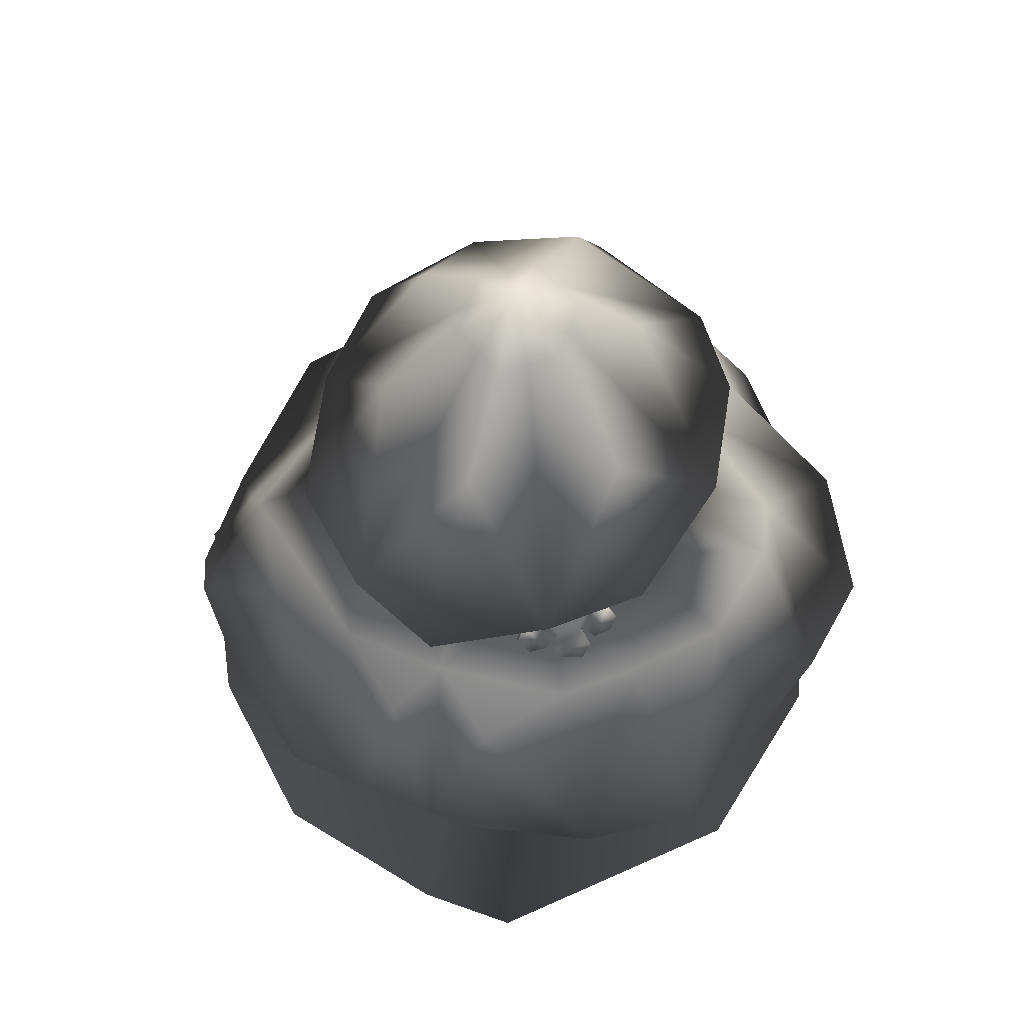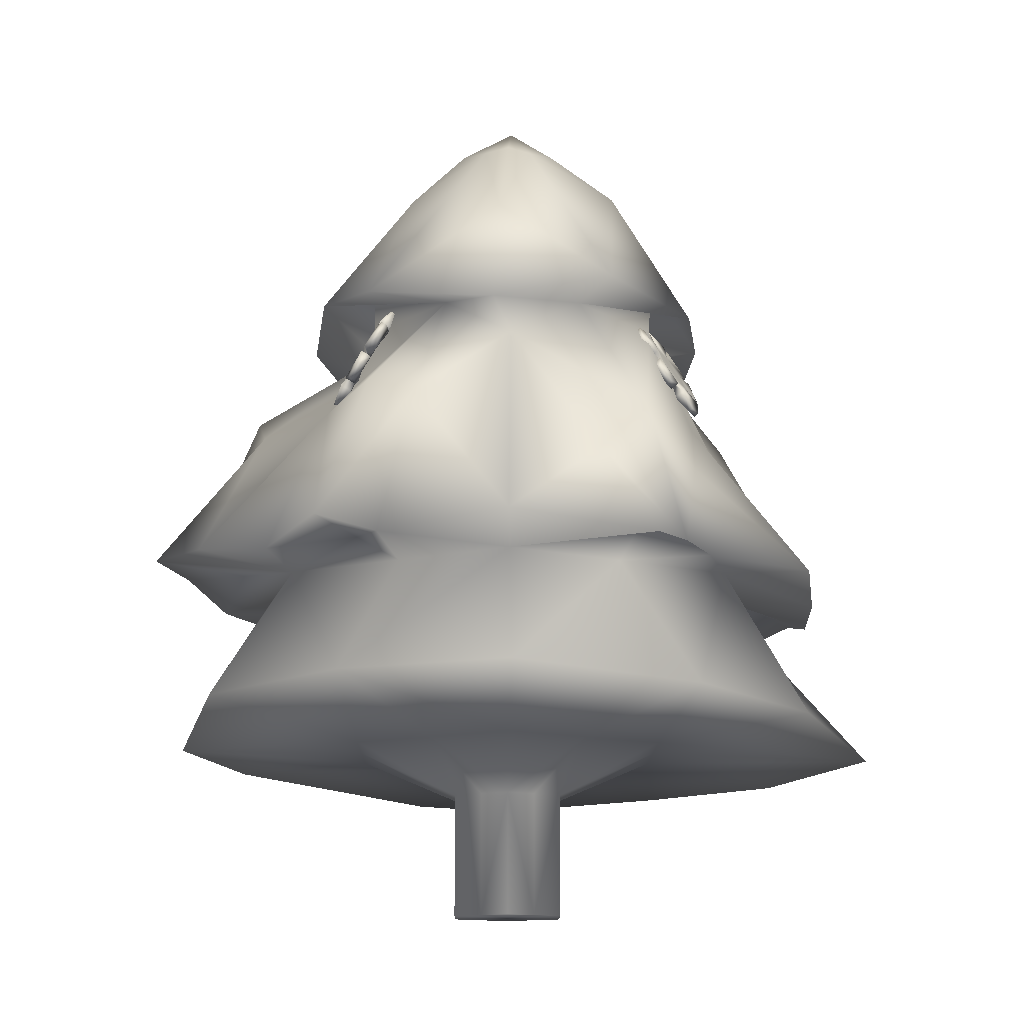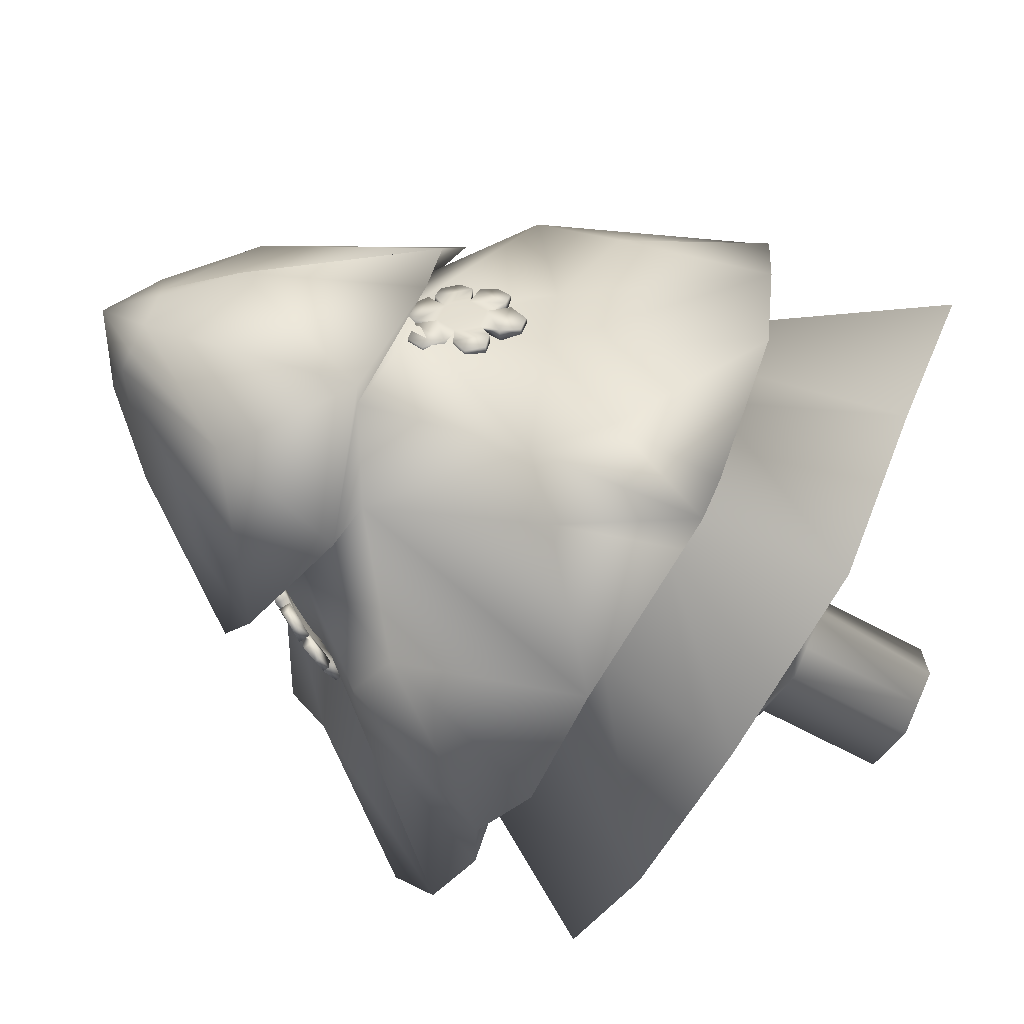
<metadata>
{"format":"obj","ext":"obj","renderer":"f3d","projection":"perspective","resolution":1024,"background":"white","views":[{"elev":62.6,"azim":17.2,"up":"+Y"},{"elev":-12.9,"azim":179.4,"up":"+Y"},{"elev":-70.7,"azim":-117.7,"up":"+Z"}]}
</metadata>
<code>
o Cylinder.006
v 0.6487 2.597 -0.8242
v 0.1484 3.442 -0.2741
v 0.2498 3.442 -0.2097
v 0.4756 3.177 -0.3528
v 0.9215 2.534 -0.07118
v 0.2498 3.442 -0.08076
v 0.2498 3.452 0.04816
v 0.5674 3.07 0.2477
v 0.4447 2.578 0.781
v 0.1484 3.442 0.1126
v 0.04707 3.442 0.1771
v 0.03299 3.174 0.5342
v -0.3823 2.492 0.78
v -0.0543 3.442 0.1126
v -0.1557 3.459 0.04816
v -0.4206 3.162 0.2141
v 0.04707 3.446 -0.3386
v 0.03081 3.612 -0.07154
v -0.3915 2.66 -0.8656
v -0.0543 3.442 -0.2741
v 0.09006 3.001 -0.8045
v -0.8123 2.548 -0.08554
v -0.1557 3.442 -0.08076
v -0.1557 3.442 -0.2097
v -0.4229 3.205 -0.3095
v 0.04767 -0.004083 -0.3126
v 0.1617 -0.004083 -0.2467
v 0.2757 -0.004083 -0.1809
v 0.2757 -0.004083 -0.04923
v 0.2757 -0.004083 0.08243
v 0.1617 -0.004083 0.1483
v 0.04767 -0.004083 0.2141
v -0.06635 -0.004083 0.1483
v -0.1804 -0.004083 0.08243
v -0.1804 -0.004083 -0.04923
v -0.1804 -0.004083 -0.1809
v -0.06635 -0.004083 -0.2467
v 0.4646 0.6292 1.412
v 0.5084 1.42 0.748
v 0.08509 1.49 0.931
v 0.05944 0.6011 1.384
v 0.3696 0.7137 0.5084
v 0.04767 0.7137 0.6943
v 0.5333 2.069 0.8281
v 0.3338 2.533 0.5215
v 0.03006 2.533 0.6065
v 0.02841 2.228 0.93
v 0.2516 1.93 1.061
v 0.1617 0.5144 0.1483
v 0.04767 0.5144 0.2141
v -0.6648 0.6398 1.203
v -0.4135 1.42 0.748
v -0.8745 1.42 0.4818
v -1.189 0.6415 0.674
v -0.06635 0.5144 0.1483
v -0.2743 0.7137 0.5084
v -0.5962 0.7137 0.3225
v -0.1804 0.5144 0.08243
v -0.2743 0.7137 -0.6069
v -0.7064 0.8346 -1.313
v 0.04084 0.9068 -1.473
v 0.04767 0.7137 -0.7928
v -0.4135 1.42 -0.8489
v 0.04744 1.42 -1.115
v -0.06635 0.5144 -0.2467
v 0.04767 0.5144 -0.3126
v -0.8613 2.069 -0.1211
v -0.5774 2.533 -0.05792
v -0.5774 2.533 -0.4442
v -0.7569 2.069 -0.4761
v -1.536 0.6772 -0.06721
v -0.8745 1.42 -0.05047
v -0.8745 1.42 -0.5828
v -1.198 0.7944 -0.7545
v -0.5962 0.7137 -0.04923
v -0.5962 0.7137 -0.421
v -0.1804 0.5144 -0.04923
v -0.1804 0.5144 -0.1809
v 0.2757 0.5144 -0.04923
v 0.2757 0.5144 0.08243
v 0.6916 0.7137 -0.04923
v 0.6916 0.7137 0.3225
v 1.48 0.7226 -0.05625
v 1.281 0.708 0.7133
v 1.107 1.402 -0.01395
v 0.9694 1.42 0.4818
v 0.1617 0.5144 -0.2467
v 0.2757 0.5144 -0.1809
v 0.3696 0.7137 -0.6069
v 0.6916 0.7137 -0.421
v 0.7336 0.8971 -1.249
v 1.289 0.8664 -0.763
v 0.5084 1.42 -0.8489
v 0.9694 1.42 -0.5828
v 0.7782 2.079 0.6361
v 0.6398 2.553 0.3258
v -0.2737 2.533 0.5215
v -0.4247 2.069 0.8281
v -0.1576 1.94 1.055
v -0.2593 2.609 -0.6374
v -0.5244 2.022 -1.083
v -0.7237 1.781 -0.9693
v 1.36 1.428 0.445
v 1.176 1.439 0.949
v 0.6375 2.533 -0.4442
v 0.6375 2.533 -0.05792
v 1.18 2.224 0.008496
v 1.129 2.085 -0.2847
v 0.7096 2.26 -0.5342
v -0.7644 1.378 -1.156
v -0.5185 1.574 -1.069
v -0.5774 2.533 0.3284
v -0.9656 2.207 0.4158
v -0.8324 1.907 0.6577
v -0.2613 1.491 1.269
v -0.6337 1.24 1.142
v 0.7594 1.427 1.19
v 1.339 1.464 -0.8363
v 1.59 1.524 -0.3024
v -1.315 1.367 -0.0849
v -1.214 1.394 -0.7628
v -0.5421 1.423 -1.402
v -1.034 1.501 0.4909
v -1.341 1.346 0.3704
v 0.2893 1.485 1.299
v 0.05735 1.638 1.031
v 1.076 2.097 0.3611
v 1.232 1.516 -0.01724
v 0.634 2.156 -1.011
v 0.3194 2.609 -0.6374
v 0.81 2.045 -0.8599
v 0.6739 1.486 -0.9859
v 1.043 1.429 -1.03
v 0.5778 1.435 -1.343
v 0.8358 1.528 -1.24
v 0.05468 1.486 -1.55
v -0.6557 1.401 -1.332
v -0.3291 1.836 -1.149
v -1.079 1.312 0.7593
v -1.095 1.905 0.2525
v 0.08008 1.555 1.323
v 0.116 2.489 -1.114
v -0.7462 2.423 0.4094
v 0.7537 2.438 0.4576
v 0.8604 2.633 -0.5023
v -0.7494 2.575 -0.5184
v -0.5869 2.791 -0.4093
v -1.281 1.382 0.5287
v 0.4474 2.091 -1.066
v 1.5 1.525 0.1268
v 0.03906 2.427 -0.8105
v -0.002177 2.487 0.9594
v 0.02777 2.775 0.7155
v 0.6408 2.765 -0.4043
v 0.7336 2.321 -0.5077
v 0.7074 2.306 -0.5032
v 0.7473 2.228 -0.471
v 0.7891 2.252 -0.4781
v 0.6967 2.398 -0.4616
v 0.722 2.39 -0.3841
v 0.7749 2.28 -0.4499
v 0.6487 2.466 -0.5118
v 0.6287 2.536 -0.4631
v 0.7102 2.421 -0.378
v 0.6377 2.457 -0.6079
v 0.6115 2.442 -0.6035
v 0.5612 2.5 -0.6345
v 0.604 2.525 -0.6418
v 0.7226 2.312 -0.6038
v 0.6746 2.38 -0.654
v 0.6964 2.296 -0.5994
v 0.6484 2.364 -0.6495
v 0.6424 2.339 -0.7232
v 0.713 2.239 -0.6495
v 0.6682 2.386 -0.7257
v 0.6113 2.505 -0.6549
v 0.6705 2.383 -0.4572
v 0.6225 2.451 -0.5073
v 0.5444 2.572 -0.5912
v 0.5615 2.582 -0.5941
v 0.5792 2.515 -0.4772
v 0.622 2.54 -0.4845
v 0.5516 2.578 -0.5282
v 0.5687 2.588 -0.5311
v 0.6234 2.431 -0.7597
v 0.594 2.492 -0.7231
v 0.571 2.482 -0.648
v 0.6279 2.363 -0.7188
v 0.5732 2.48 -0.7195
v 0.6026 2.419 -0.7562
v 0.6787 2.289 -0.7562
v 0.7141 2.239 -0.7192
v 0.7515 2.261 -0.656
v 0.6809 2.361 -0.7298
v 0.698 2.3 -0.7595
v 0.7334 2.25 -0.7225
v 0.5843 2.511 -0.4555
v 0.6031 2.528 -0.3728
v 0.626 2.541 -0.3767
v 0.6658 2.395 -0.3704
v 0.6451 2.468 -0.3289
v 0.668 2.481 -0.3328
v 0.7374 2.258 -0.4436
v 0.7781 2.276 -0.3792
v 0.7565 2.264 -0.3756
v 0.6846 2.369 -0.3777
v 0.7476 2.34 -0.3413
v 0.7261 2.327 -0.3376
v 0.7297 2.213 -0.6247
v 0.7715 2.237 -0.6318
v 0.8014 2.172 -0.5868
v 0.7821 2.161 -0.5835
v 0.8095 2.179 -0.5158
v 0.7902 2.168 -0.5125
v -0.6933 2.321 -0.4389
v -0.6688 2.306 -0.4288
v -0.685 2.228 -0.4777
v -0.7242 2.252 -0.494
v -0.6377 2.399 -0.4576
v -0.6176 2.391 -0.5367
v -0.6972 2.28 -0.51
v -0.6242 2.466 -0.3893
v -0.5815 2.537 -0.4193
v -0.6045 2.422 -0.5354
v -0.6663 2.457 -0.3022
v -0.6418 2.441 -0.292
v -0.6161 2.499 -0.2386
v -0.6562 2.524 -0.2552
v -0.7354 2.311 -0.3519
v -0.7219 2.379 -0.2835
v -0.7109 2.296 -0.3417
v -0.6974 2.364 -0.2733
v -0.7317 2.338 -0.208
v -0.7515 2.238 -0.3086
v -0.7549 2.385 -0.2194
v -0.6693 2.505 -0.2482
v -0.6132 2.383 -0.4475
v -0.5997 2.451 -0.3791
v -0.5789 2.571 -0.2658
v -0.595 2.581 -0.2724
v -0.5472 2.515 -0.381
v -0.5873 2.54 -0.3976
v -0.5514 2.578 -0.3228
v -0.5674 2.588 -0.3295
v -0.7354 2.429 -0.1665
v -0.6911 2.491 -0.1814
v -0.6315 2.481 -0.2325
v -0.7171 2.362 -0.2037
v -0.6716 2.479 -0.1733
v -0.7159 2.417 -0.1584
v -0.7798 2.288 -0.1997
v -0.7897 2.238 -0.2503
v -0.7876 2.26 -0.3235
v -0.7678 2.36 -0.2229
v -0.7979 2.299 -0.2073
v -0.8079 2.249 -0.2578
v -0.5399 2.511 -0.4021
v -0.5116 2.529 -0.482
v -0.5331 2.542 -0.4908
v -0.5628 2.396 -0.5182
v -0.5234 2.469 -0.5418
v -0.5449 2.483 -0.5507
v -0.6621 2.259 -0.4955
v -0.662 2.277 -0.5715
v -0.6418 2.265 -0.5631
v -0.5825 2.37 -0.5222
v -0.6162 2.341 -0.5869
v -0.596 2.329 -0.5785
v -0.7523 2.213 -0.3386
v -0.7915 2.237 -0.3548
v -0.7924 2.172 -0.4092
v -0.7743 2.161 -0.4017
v -0.7614 2.18 -0.4735
v -0.7433 2.168 -0.466
v 0.4534 2.315 0.6693
v 0.4404 2.299 0.6464
v 0.4382 2.217 0.691
v 0.4589 2.242 0.7276
v 0.3866 2.385 0.6596
v 0.3285 2.366 0.7141
v 0.424 2.266 0.728
v 0.4029 2.459 0.5995
v 0.3417 2.522 0.6059
v 0.3141 2.395 0.7078
v 0.4859 2.464 0.5492
v 0.4729 2.449 0.5263
v 0.4723 2.511 0.4715
v 0.4935 2.536 0.5089
v 0.5365 2.319 0.6189
v 0.5527 2.394 0.5589
v 0.5235 2.304 0.5961
v 0.5397 2.379 0.536
v 0.6068 2.364 0.4985
v 0.583 2.254 0.5868
v 0.6137 2.411 0.5238
v 0.5108 2.519 0.5089
v 0.3736 2.369 0.6367
v 0.3899 2.444 0.5766
v 0.417 2.576 0.4786
v 0.4255 2.586 0.4936
v 0.3365 2.503 0.5538
v 0.3577 2.528 0.5912
v 0.3627 2.573 0.5115
v 0.3712 2.583 0.5265
v 0.6198 2.46 0.4719
v 0.5666 2.516 0.4642
v 0.4909 2.495 0.4737
v 0.5937 2.387 0.4886
v 0.5563 2.503 0.446
v 0.6095 2.448 0.4537
v 0.658 2.319 0.5147
v 0.6461 2.264 0.559
v 0.602 2.277 0.6205
v 0.6259 2.387 0.5322
v 0.6676 2.331 0.5316
v 0.6556 2.276 0.5759
v 0.3196 2.496 0.567
v 0.2509 2.501 0.6194
v 0.2623 2.514 0.6395
v 0.2921 2.369 0.669
v 0.2367 2.435 0.672
v 0.2481 2.449 0.692
v 0.4055 2.243 0.6953
v 0.3623 2.252 0.7599
v 0.3516 2.239 0.7411
v 0.3099 2.344 0.6814
v 0.3072 2.31 0.7519
v 0.2965 2.297 0.7331
v 0.5709 2.225 0.6106
v 0.5916 2.25 0.6472
v 0.572 2.179 0.6889
v 0.5624 2.168 0.672
v 0.5107 2.176 0.726
v 0.5011 2.164 0.7091
f 2 3 4
f 6 7 8
f 10 11 12
f 14 15 16
f 2 17 18
f 20 17 21
f 23 24 25
f 31 33 37
f 38 39 40
f 38 41 43
f 45 47 44
f 31 49 50
f 42 43 50
f 51 52 53
f 56 57 58
f 60 61 62
f 51 54 57
f 55 58 34
f 63 64 61
f 59 62 66
f 37 65 66
f 67 68 69
f 72 73 74
f 71 74 76
f 75 76 78
f 77 78 36
f 79 80 30
f 81 82 80
f 83 84 82
f 85 86 84
f 27 87 88
f 89 90 88
f 91 92 90
f 91 93 94
f 80 82 42
f 80 49 31
f 95 96 45
f 84 38 42
f 84 86 39
f 8 7 10
f 50 55 33
f 43 41 51
f 50 43 56
f 97 98 47
f 41 40 52
f 12 11 14
f 58 77 35
f 58 57 75
f 57 54 71
f 53 72 71
f 16 15 23
f 78 65 37
f 78 76 59
f 73 63 60
f 76 74 60
f 69 101 70
f 25 24 20
f 64 93 91
f 62 61 91
f 66 62 89
f 66 87 27
f 21 17 2
f 103 104 86
f 92 94 85
f 90 92 83
f 88 90 81
f 28 88 79
f 4 3 6
f 106 108 109
f 63 73 110
f 113 114 98
f 115 116 52
f 95 44 117
f 118 119 94
f 120 67 70
f 111 122 64
f 123 124 72
f 40 39 125
f 96 95 127
f 103 86 85
f 130 109 129
f 94 119 128
f 132 133 94
f 93 64 134
f 131 109 118
f 132 135 133
f 132 134 135
f 121 70 102
f 122 136 64
f 110 102 137
f 137 138 122
f 111 110 137
f 111 137 122
f 102 101 137
f 137 101 138
f 116 139 52
f 124 120 72
f 67 140 113
f 53 52 139
f 40 126 115
f 117 44 48
f 48 47 141
f 126 125 141
f 141 99 115
f 125 48 141
f 126 141 115
f 141 47 99
f 142 1 130
f 112 143 22
f 144 9 45
f 100 19 142
f 13 143 112
f 106 5 144
f 18 24 23
f 3 2 18
f 18 11 10
f 20 24 18
f 18 14 11
f 14 18 15
f 6 3 18
f 145 4 5
f 147 68 22
f 146 22 25
f 148 140 124
f 123 148 124
f 113 140 148
f 114 113 148
f 148 123 139
f 114 148 139
f 134 149 135
f 149 129 135
f 135 129 131
f 133 135 131
f 150 127 103
f 150 103 128
f 108 150 119
f 119 150 128
f 150 107 127
f 108 107 150
f 144 5 8
f 144 8 9
f 142 21 1
f 142 19 21
f 143 16 22
f 143 13 16
f 96 106 144
f 96 144 45
f 85 94 128
f 151 142 130
f 151 100 142
f 127 95 104
f 104 117 39
f 39 117 125
f 94 133 118
f 108 119 118
f 64 136 134
f 73 121 110
f 120 121 73
f 140 67 120
f 98 116 115
f 114 139 116
f 25 19 146
f 152 12 13
f 152 9 12
f 97 46 153
f 46 45 153
f 13 97 153
f 153 45 9
f 154 145 106
f 4 145 1
f 105 154 106
f 145 5 106
f 130 145 154
f 1 145 130
f 100 147 146
f 69 68 147
f 100 69 147
f 101 100 151
f 136 151 149
f 130 129 149
f 138 151 136
f 1 2 4
f 5 6 8
f 9 10 12
f 13 14 16
f 19 20 21
f 22 23 25
f 37 26 27
f 27 28 29
f 29 30 31
f 31 32 33
f 33 34 35
f 35 36 37
f 37 27 29
f 29 31 37
f 33 35 37
f 41 38 40
f 42 38 43
f 48 44 47
f 45 46 47
f 32 31 50
f 49 42 50
f 54 51 53
f 55 56 58
f 59 60 62
f 56 51 57
f 33 55 34
f 60 63 61
f 65 59 66
f 26 37 66
f 70 67 69
f 71 72 74
f 75 71 76
f 77 75 78
f 35 77 36
f 29 79 30
f 79 81 80
f 81 83 82
f 83 85 84
f 28 27 88
f 87 89 88
f 89 91 90
f 92 91 94
f 49 80 42
f 30 80 31
f 44 95 45
f 82 84 42
f 38 84 39
f 9 8 10
f 32 50 33
f 56 43 51
f 55 50 56
f 99 47 98
f 46 97 47
f 51 41 52
f 13 12 14
f 34 58 35
f 77 58 75
f 75 57 71
f 54 53 71
f 22 16 23
f 36 78 37
f 65 78 59
f 74 73 60
f 59 76 60
f 102 70 101
f 69 100 101
f 19 25 20
f 61 64 91
f 89 62 91
f 87 66 89
f 26 66 27
f 1 21 2
f 83 92 85
f 81 90 83
f 79 88 81
f 29 28 79
f 5 4 6
f 109 105 106
f 106 107 108
f 111 63 110
f 98 97 112
f 112 113 98
f 104 95 117
f 121 120 70
f 63 111 64
f 53 123 72
f 126 40 125
f 127 107 96
f 106 96 107
f 128 103 85
f 131 129 109
f 130 105 109
f 93 132 94
f 132 93 134
f 133 131 118
f 110 121 102
f 113 112 68
f 68 67 113
f 123 53 139
f 52 40 115
f 125 117 48
f 68 112 22
f 97 13 112
f 15 18 23
f 7 18 10
f 17 20 18
f 7 6 18
f 146 147 22
f 103 127 104
f 86 104 39
f 109 108 118
f 72 120 73
f 124 140 120
f 99 98 115
f 98 114 116
f 152 13 153
f 152 153 9
f 105 130 154
f 19 100 146
f 138 101 151
f 134 136 149
f 151 130 149
f 122 138 136
f 156 157 158
f 159 160 161
f 162 163 164
f 166 167 168
f 169 162 159
f 172 173 174
f 165 170 175
f 177 178 171
f 168 167 179
f 166 178 181
f 165 168 182
f 162 182 181
f 184 180 179
f 181 183 179
f 182 168 180
f 182 184 183
f 175 185 186
f 166 165 176
f 172 188 175
f 166 187 188
f 189 186 185
f 187 176 186
f 175 188 190
f 188 187 189
f 174 173 191
f 170 169 193
f 170 194 173
f 169 171 174
f 195 196 192
f 174 192 196
f 193 196 195
f 173 194 195
f 197 198 199
f 159 164 200
f 162 178 197
f 178 177 200
f 202 199 198
f 200 201 198
f 164 163 199
f 164 202 201
f 203 161 204
f 156 155 161
f 159 177 206
f 177 156 203
f 204 207 208
f 206 208 207
f 203 205 208
f 161 160 207
f 210 211 212
f 169 155 158
f 171 169 210
f 171 209 157
f 211 213 214
f 157 209 212
f 157 214 213
f 158 213 211
f 155 156 158
f 155 159 161
f 159 162 164
f 165 166 168
f 159 155 169
f 169 170 165
f 165 162 169
f 171 172 174
f 176 165 175
f 172 171 178
f 156 177 171
f 178 166 172
f 180 168 179
f 167 166 181
f 162 165 182
f 178 162 181
f 183 184 179
f 167 181 179
f 184 182 180
f 181 182 183
f 176 175 186
f 187 166 176
f 170 172 175
f 172 166 188
f 190 189 185
f 189 187 186
f 185 175 190
f 190 188 189
f 192 174 191
f 194 170 193
f 172 170 173
f 193 169 174
f 191 195 192
f 193 174 196
f 194 193 195
f 191 173 195
f 163 197 199
f 177 159 200
f 163 162 197
f 197 178 200
f 201 202 198
f 197 200 198
f 202 164 199
f 200 164 201
f 205 203 204
f 203 156 161
f 160 159 206
f 206 177 203
f 205 204 208
f 160 206 207
f 206 203 208
f 204 161 207
f 209 210 212
f 210 169 158
f 209 171 210
f 156 171 157
f 212 211 214
f 214 157 212
f 158 157 213
f 210 158 211
f 216 217 218
f 219 220 221
f 222 223 224
f 226 227 228
f 229 222 219
f 232 233 234
f 225 230 235
f 237 238 232
f 227 239 240
f 226 238 241
f 225 228 242
f 222 242 241
f 244 240 239
f 241 243 239
f 242 228 240
f 242 244 243
f 235 245 246
f 225 236 247
f 232 248 235
f 226 247 248
f 249 246 245
f 236 246 249
f 235 248 250
f 248 247 249
f 234 233 251
f 230 229 253
f 232 230 254
f 229 231 234
f 255 256 252
f 234 252 256
f 253 256 255
f 254 255 251
f 223 257 258
f 219 224 260
f 238 257 223
f 238 237 260
f 262 259 258
f 260 261 258
f 224 223 259
f 224 262 261
f 263 221 264
f 216 215 221
f 237 266 220
f 237 216 263
f 264 267 268
f 266 268 267
f 263 265 268
f 221 220 267
f 269 270 271
f 229 215 218
f 231 229 270
f 231 269 217
f 272 271 273
f 217 269 272
f 218 217 274
f 218 273 271
f 215 216 218
f 215 219 221
f 219 222 224
f 225 226 228
f 219 215 229
f 229 230 225
f 225 222 229
f 231 232 234
f 236 225 235
f 232 231 216
f 216 237 232
f 238 226 232
f 228 227 240
f 227 226 241
f 222 225 242
f 238 222 241
f 243 244 239
f 227 241 239
f 244 242 240
f 241 242 243
f 236 235 246
f 226 225 247
f 230 232 235
f 232 226 248
f 250 249 245
f 247 236 249
f 245 235 250
f 250 248 249
f 252 234 251
f 254 230 253
f 233 232 254
f 253 229 234
f 251 255 252
f 253 234 256
f 254 253 255
f 233 254 251
f 259 223 258
f 237 219 260
f 222 238 223
f 257 238 260
f 261 262 258
f 257 260 258
f 262 224 259
f 260 224 261
f 265 263 264
f 263 216 221
f 219 237 220
f 266 237 263
f 265 264 268
f 220 266 267
f 266 263 268
f 264 221 267
f 272 269 271
f 270 229 218
f 269 231 270
f 216 231 217
f 274 272 273
f 274 217 272
f 273 218 274
f 270 218 271
f 275 276 277
f 279 280 281
f 282 283 284
f 285 286 287
f 289 282 279
f 292 293 294
f 285 290 295
f 297 286 292
f 288 287 299
f 286 298 301
f 285 288 302
f 298 282 302
f 303 304 300
f 301 303 299
f 302 288 300
f 302 304 303
f 295 305 306
f 285 296 307
f 292 308 295
f 286 307 308
f 309 306 305
f 307 296 306
f 295 308 310
f 308 307 309
f 294 293 311
f 290 289 313
f 292 290 314
f 289 291 294
f 311 315 316
f 294 312 316
f 313 316 315
f 293 314 315
f 283 317 318
f 279 284 320
f 298 317 283
f 298 297 320
f 322 319 318
f 320 321 318
f 284 283 319
f 284 322 321
f 323 281 324
f 275 281 323
f 279 297 326
f 297 276 323
f 325 324 327
f 326 328 327
f 323 325 328
f 281 280 327
f 330 331 332
f 289 275 278
f 289 330 329
f 291 329 277
f 331 333 334
f 277 329 332
f 278 277 334
f 278 333 331
f 278 275 277
f 275 279 281
f 279 282 284
f 288 285 287
f 279 275 289
f 289 290 282
f 285 282 290
f 291 292 294
f 296 285 295
f 292 291 297
f 276 297 291
f 298 286 297
f 300 288 299
f 287 286 301
f 282 285 302
f 301 298 302
f 299 303 300
f 287 301 299
f 304 302 300
f 301 302 303
f 296 295 306
f 286 285 307
f 290 292 295
f 292 286 308
f 310 309 305
f 309 307 306
f 305 295 310
f 310 308 309
f 312 294 311
f 314 290 313
f 293 292 314
f 313 289 294
f 312 311 316
f 313 294 316
f 314 313 315
f 311 293 315
f 319 283 318
f 297 279 320
f 282 298 283
f 317 298 320
f 321 322 318
f 317 320 318
f 322 284 319
f 320 284 321
f 325 323 324
f 276 275 323
f 280 279 326
f 326 297 323
f 328 325 327
f 280 326 327
f 326 323 328
f 324 281 327
f 329 330 332
f 330 289 278
f 291 289 329
f 276 291 277
f 332 331 334
f 334 277 332
f 333 278 334
f 330 278 331

</code>
